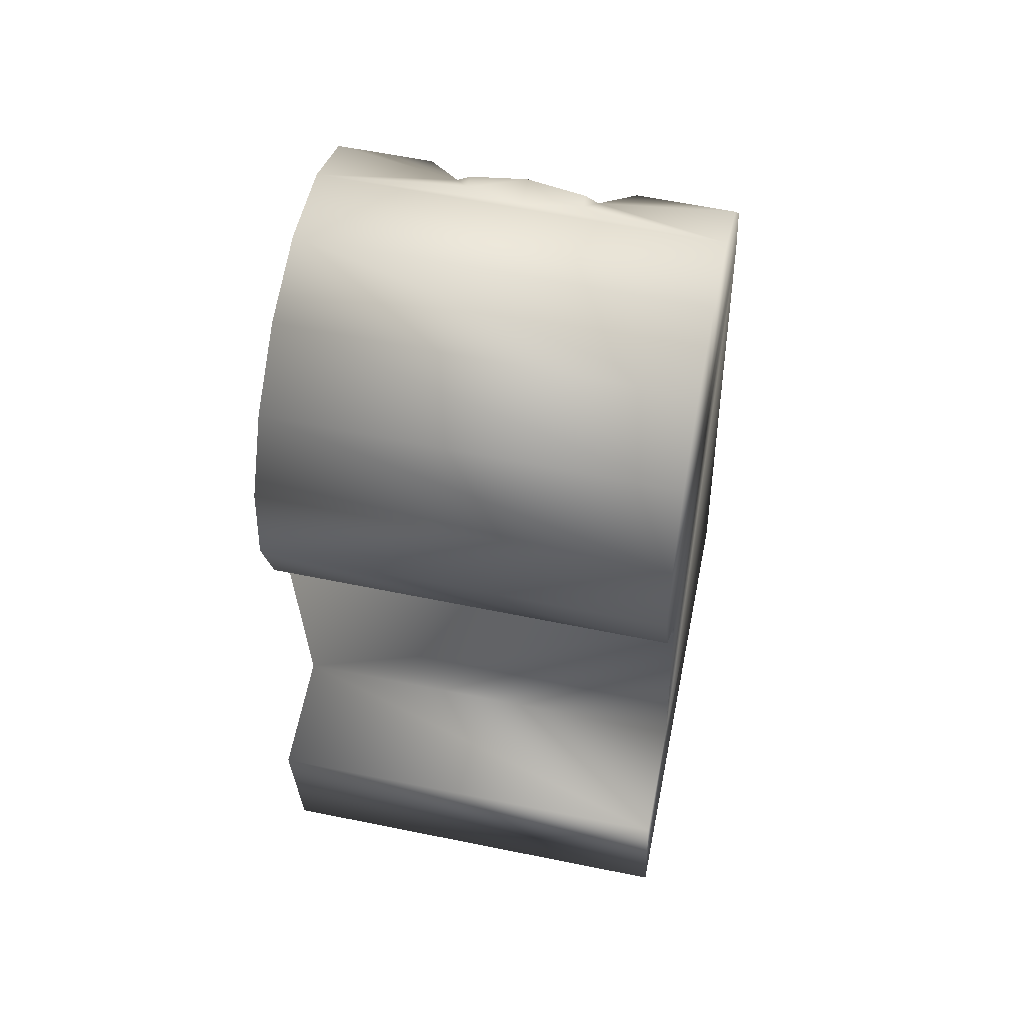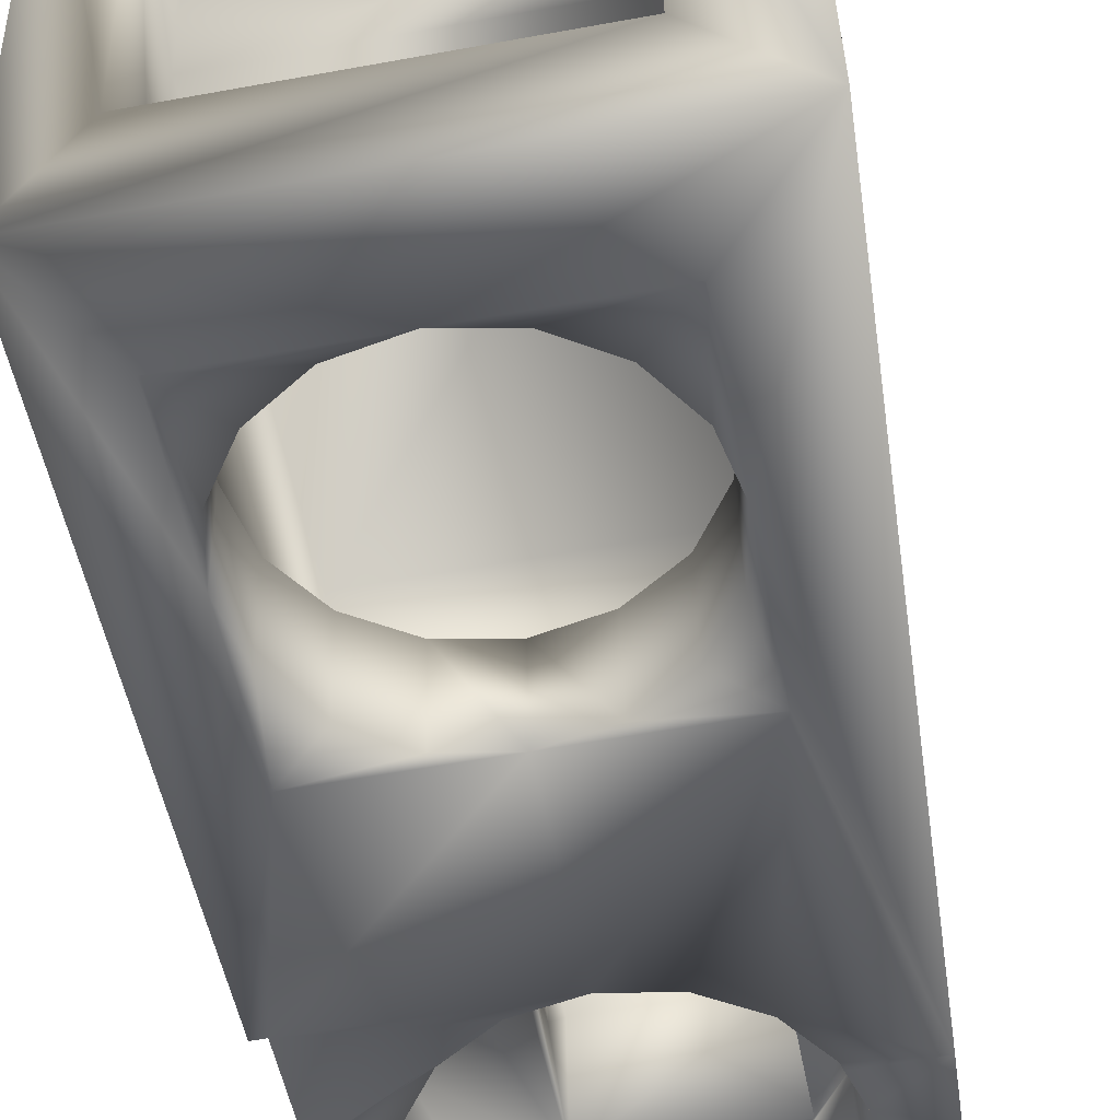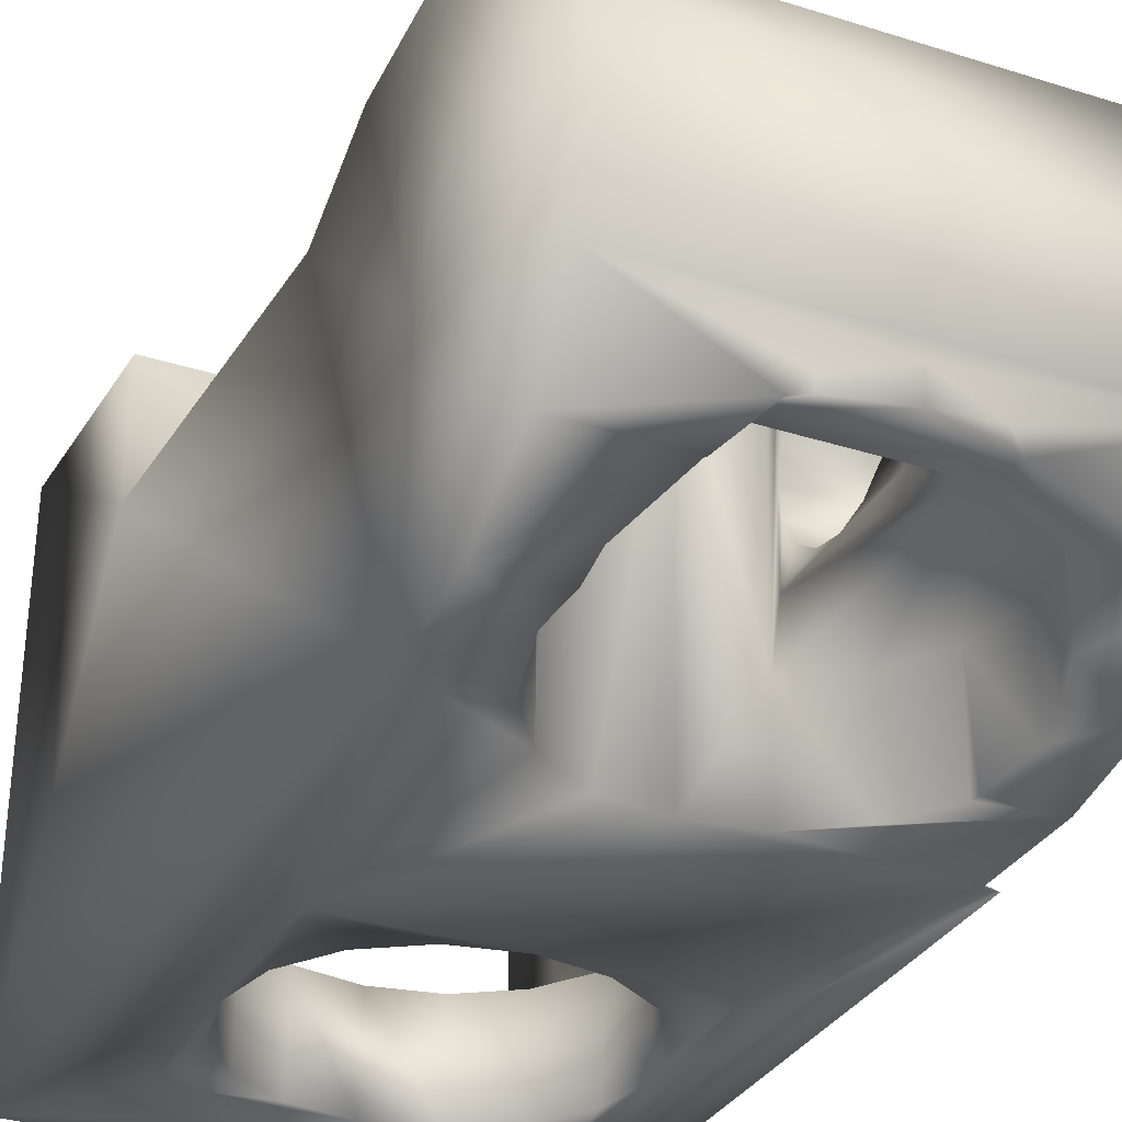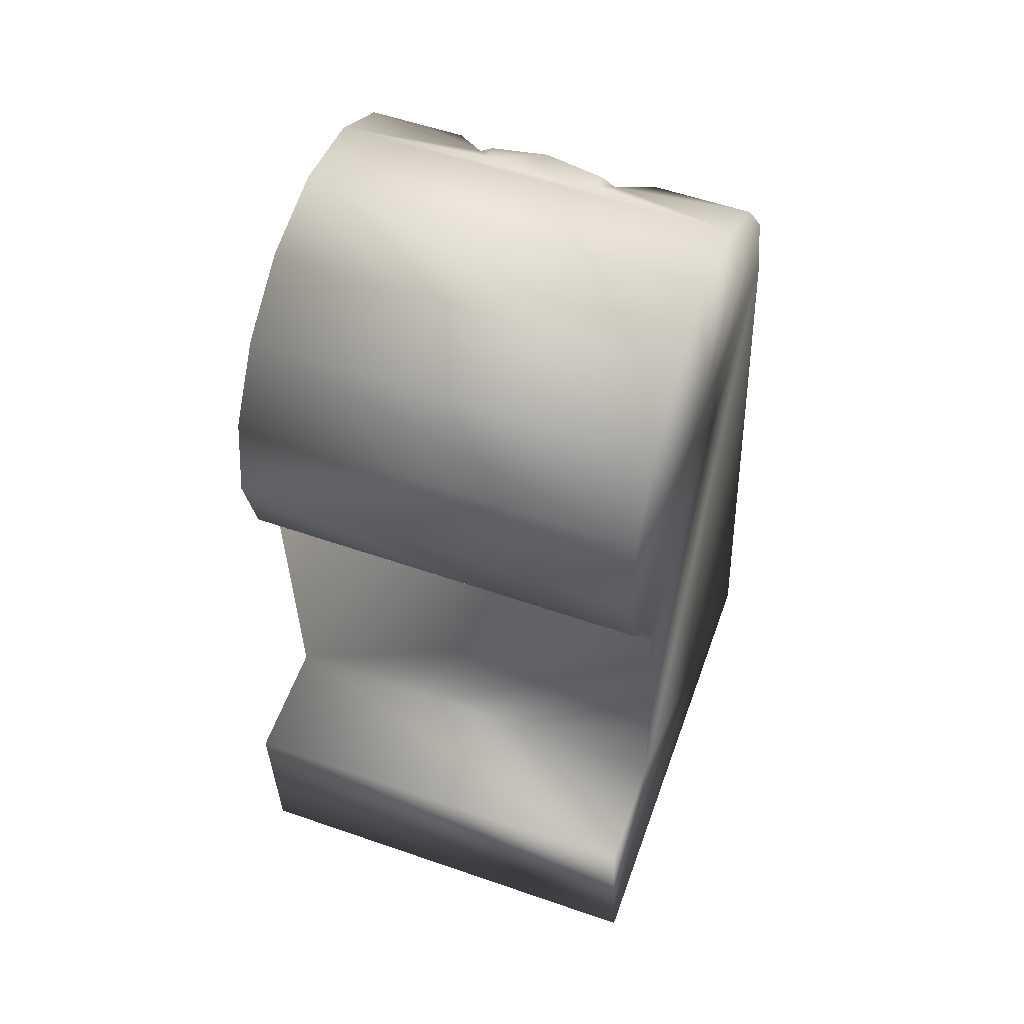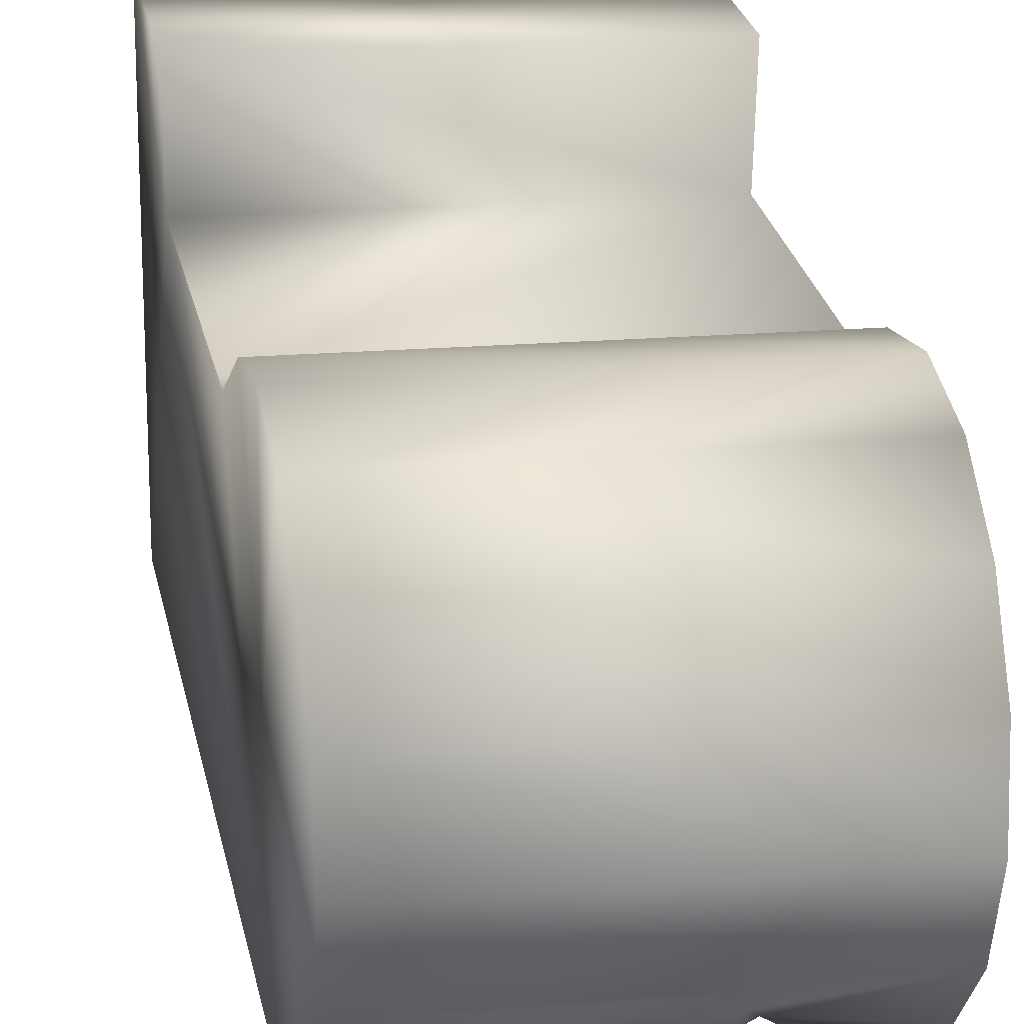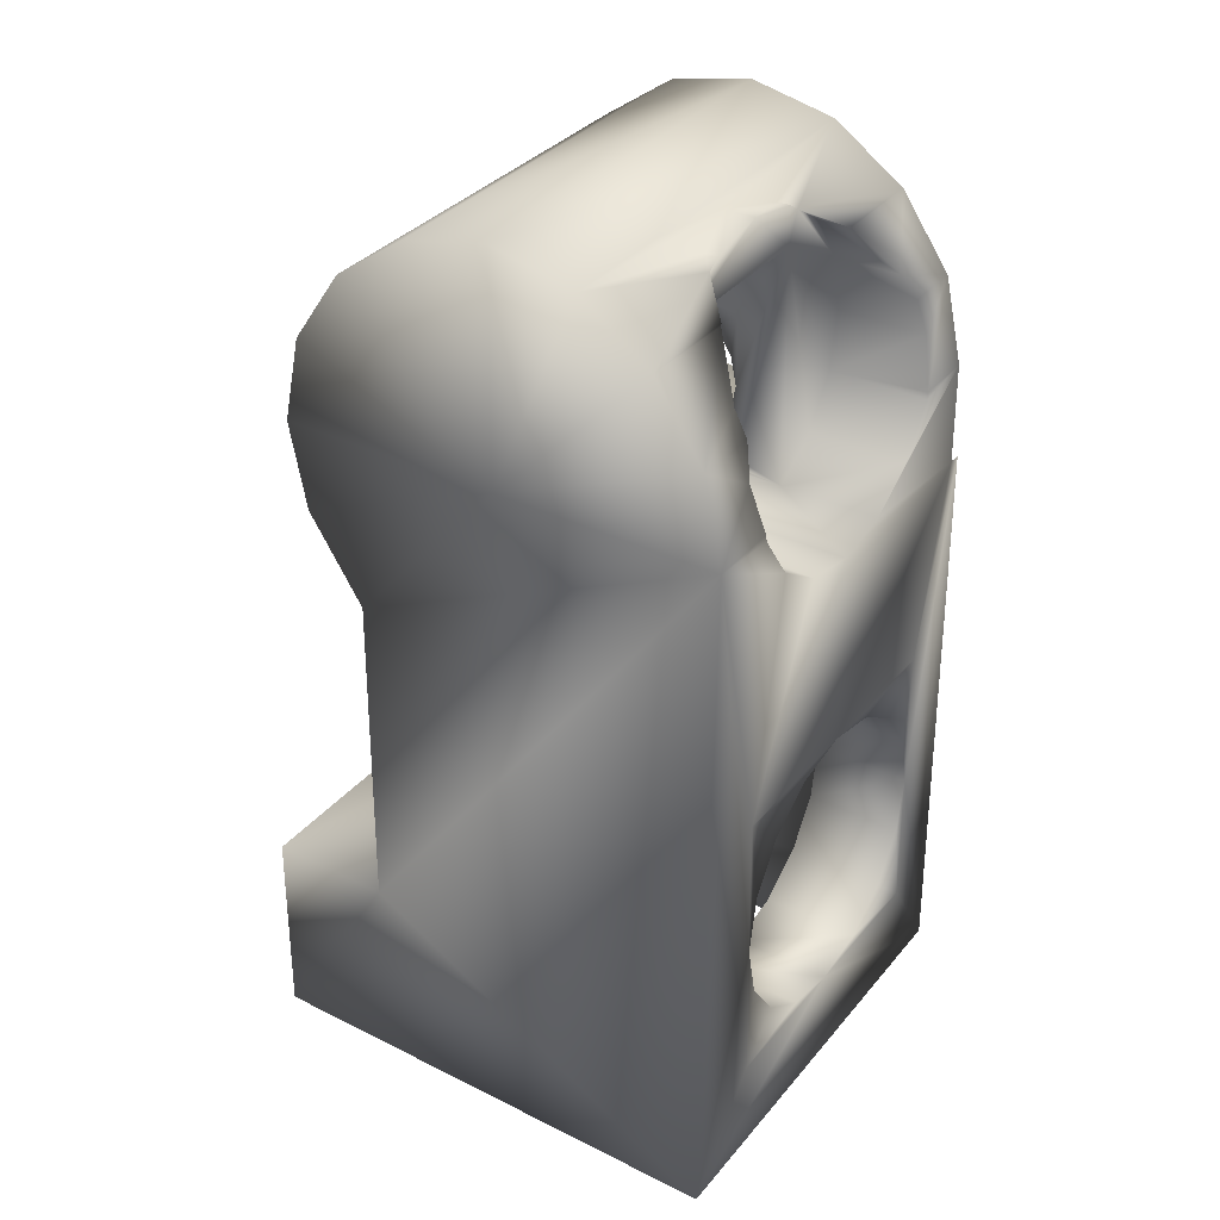
<metadata>
{"format":"obj","ext":"obj","renderer":"f3d","projection":"perspective","resolution":1024,"background":"white","views":[{"elev":62.9,"azim":10.3,"up":"+Y"},{"elev":-51.8,"azim":10.6,"up":"+Z"},{"elev":-29.5,"azim":156.1,"up":"+Z"},{"elev":56.9,"azim":18.6,"up":"+Y"},{"elev":26.2,"azim":170.5,"up":"+Z"},{"elev":35.2,"azim":122.9,"up":"+Y"}]}
</metadata>
<code>
v  -0.3765 -1.084 -0.601
v  -0.3816 -1.088 -0.3613
v  -0.3543 -1.226 -0.3632
v  -0.3491 -1.222 -0.6027
v  -0.2764 -1.342 -0.3634
v  -0.2712 -1.338 -0.603
v  -0.1598 -1.42 -0.3623
v  -0.1546 -1.416 -0.6019
v  -0.0222 -1.448 -0.3598
v  -0.0171 -1.444 -0.5993
v  0.1153 -1.421 -0.3564
v  0.1205 -1.416 -0.596
v  0.2319 -1.343 -0.3525
v  0.2369 -1.339 -0.5921
v  0.3098 -1.226 -0.3489
v  0.315 -1.222 -0.5884
v  0.3372 -1.089 -0.346
v  0.3423 -1.084 -0.5855
v  0.3098 -0.9509 -0.3442
v  0.315 -0.9468 -0.5838
v  0.2319 -0.8343 -0.3439
v  0.2369 -0.8302 -0.5834
v  0.1153 -0.7563 -0.3449
v  0.1205 -0.7522 -0.5846
v  -0.0222 -0.7289 -0.3474
v  -0.0171 -0.7248 -0.587
v  -0.1598 -0.7562 -0.351
v  -0.1546 -0.7521 -0.5905
v  -0.2764 -0.8341 -0.3548
v  -0.2712 -0.83 -0.5943
v  -0.3543 -0.9507 -0.3584
v  -0.3491 -0.9466 -0.5979
v  -0.3816 -1.448 -0.3676
v  0.3372 -1.448 -0.3521
v  0.3372 -0.7291 -0.3397
v  -0.3816 -0.7288 -0.3552
v  -0.3816 -1.687 -0.3717
v  0.3372 -1.688 -0.3562
v  0.3372 -0.4895 -0.3356
v  -0.3816 -0.4892 -0.351
v  -0.3919 -0.4974 0.128
v  0.3269 -0.4977 0.1434
v  0.3269 -1.456 0.127
v  -0.3919 -1.456 0.1116
v  0.3218 -1.7 0.3625
v  0.3218 -1.46 0.3665
v  -0.397 -1.7 0.3471
v  -0.397 -1.46 0.3512
v  0.552 -1.683 -0.5913
v  0.5263 -1.704 0.6065
v  -0.5262 -1.683 -0.6143
v  -0.5519 -1.704 0.5834
v  -0.5519 -1.224 0.5917
v  -0.5455 -1.219 0.2921
v  -0.5455 -0.4825 0.3049
v  -0.5427 -0.57 0.1716
v  -0.5378 -0.6141 -0.0569
v  -0.5329 -0.5622 -0.2837
v  -0.5288 -0.4272 -0.473
v  -0.5262 -0.2514 -0.5898
v  -0.5155 -0.4825 0.3054
v  -0.5127 -0.5701 0.1721
v  -0.5078 -0.6141 -0.0563
v  -0.503 -0.5623 -0.2831
v  -0.4988 -0.4272 -0.4724
v  -0.4963 -0.2514 -0.5891
v  -0.5078 -0.1947 -0.0491
v  -0.1652 -0.1949 -0.0417
v  -0.1637 -0.18 -0.1102
v  -0.5064 -0.1799 -0.1176
v  -0.1625 -0.1401 -0.1679
v  -0.5051 -0.1399 -0.1752
v  -0.1617 -0.0811 -0.2057
v  -0.5043 -0.081 -0.2131
v  -0.1614 -0.0121 -0.2183
v  -0.504 -0.012 -0.2257
v  -0.1617 0.0565 -0.2034
v  -0.5043 0.0566 -0.2108
v  -0.1625 0.1141 -0.1635
v  -0.5051 0.1142 -0.1709
v  -0.1637 0.1521 -0.1046
v  -0.5064 0.1522 -0.1119
v  -0.1652 0.1646 -0.0356
v  -0.5078 0.1647 -0.0429
v  -0.1667 0.1497 0.0329
v  -0.5093 0.1498 0.0256
v  -0.1679 0.1097 0.0906
v  -0.5106 0.1099 0.0833
v  -0.1688 0.0508 0.1285
v  -0.5114 0.0509 0.1212
v  -0.1691 -0.0182 0.141
v  -0.5117 -0.0181 0.1337
v  -0.1688 -0.0868 0.1262
v  -0.5114 -0.0867 0.1189
v  -0.1679 -0.1444 0.0862
v  -0.5106 -0.1443 0.0789
v  -0.1667 -0.1824 0.0272
v  -0.5093 -0.1823 0.0199
v  -0.4963 -0.0058 -0.5849
v  -0.4972 0.1983 -0.5383
v  -0.4998 0.3688 -0.4168
v  -0.5034 0.4845 -0.2422
v  -0.5078 0.5241 -0.0368
v  -0.5122 0.4775 0.1673
v  -0.5159 0.3559 0.3379
v  -0.5185 0.1813 0.4534
v  -0.5194 -0.0243 0.4931
v  -0.5185 -0.2284 0.4464
v  -0.5155 -0.425 0.3065
v  0.2284 0.3144 0.113
v  0.2313 0.3441 -0.024
v  0.2313 -0.0153 -0.0302
v  0.2259 0.2345 0.2283
v  0.2242 0.1166 0.3043
v  0.2236 -0.0215 0.3293
v  -0.1652 0.3443 -0.0325
v  -0.1682 0.3145 0.1045
v  -0.1707 0.2346 0.2199
v  -0.1723 0.1167 0.2957
v  -0.1729 -0.0213 0.3207
v  -0.1588 0.3494 -0.332
v  0.2376 0.3493 -0.3234
v  -0.1723 -0.1586 0.2908
v  0.2242 -0.1468 0.302
v  0.2182 -0.1552 0.2998
v  0.1031 -0.2322 0.2457
v  -0.0343 -0.2593 0.2237
v  -0.1713 -0.2327 0.2398
v  0.2376 -0.136 -0.3318
v  -0.1691 -0.198 0.138
v  -0.1614 -0.1918 -0.2214
v  -0.1614 0.1676 -0.2153
v  -0.1588 -0.2227 -0.3417
v  0.3372 0.1096 -0.3254
v  0.3098 -0.0279 -0.3284
v  0.2319 0.3638 -0.3232
v  0.3098 0.2472 -0.3237
v  -0.0222 0.4692 -0.327
v  0.1153 0.4418 -0.3245
v  0.1467 0.4208 -0.3241
v  -0.1598 0.4419 -0.3304
v  -0.3543 0.2474 -0.3379
v  -0.1911 0.4209 -0.3313
v  -0.3543 -0.0277 -0.3426
v  -0.3816 0.1099 -0.3408
v  -0.2764 -0.1443 -0.343
v  0.1205 -0.2183 -0.5754
v  -0.0171 -0.2456 -0.5789
v  0.2369 -0.1404 -0.5716
v  0.315 -0.0238 -0.5678
v  0.3185 -0.0061 -0.5675
v  0.3418 0.1133 -0.5397
v  0.3245 0.198 -0.5208
v  0.3133 0.2499 -0.484
v  0.2336 0.3652 -0.4035
v  0.2284 0.3686 -0.4011
v  0.1147 0.4412 -0.2939
v  -0.0237 0.468 -0.2568
v  -0.1604 0.4413 -0.2999
v  -0.2764 0.364 -0.3342
v  -0.2746 0.3654 -0.4144
v  -0.2695 0.3688 -0.4119
v  -0.3508 0.2502 -0.4983
v  -0.3605 0.1983 -0.5354
v  -0.377 0.1135 -0.5552
v  -0.3527 -0.0058 -0.5819
v  -0.3491 -0.0236 -0.5821
v  -0.2712 -0.1402 -0.5825
v  -0.1546 -0.2182 -0.5813
v  0.4567 0.4841 -0.2217
v  0.4652 0.3685 -0.3961
v  0.4506 0.5238 -0.0162
v  0.448 0.4771 0.188
v  0.4491 0.3555 0.3585
v  0.475 0.198 -0.5175
v  0.4837 -0.0062 -0.564
v  -0.3765 -1.444 -0.6071
v  0.3423 -1.444 -0.5917
v  0.3423 -0.725 -0.5793
v  -0.3765 -0.7247 -0.5948
v  0.5135 -1.22 0.3149
v  0.5071 -1.225 0.6143
v  0.4812 -0.4253 0.3278
v  0.4721 -0.0154 -0.025
v  0.4537 0.181 0.4742
v  0.4606 -0.0246 0.5141
v  0.4699 -0.2288 0.4676
v  0.4836 -0.4828 0.3268
o piernaIzqBart
g piernaIzqBart
f 1 2 3
f 3 4 1
f 4 3 5
f 5 6 4
f 6 5 7
f 7 8 6
f 8 7 9
f 9 10 8
f 10 9 11
f 11 12 10
f 12 11 13
f 13 14 12
f 14 13 15
f 15 16 14
f 16 15 17
f 17 18 16
f 18 17 19
f 19 20 18
f 20 19 21
f 21 22 20
f 22 21 23
f 23 24 22
f 24 23 25
f 25 26 24
f 26 25 27
f 27 28 26
f 28 27 29
f 29 30 28
f 30 29 31
f 31 32 30
f 32 31 2
f 2 1 32
f 3 2 33
f 5 3 33
f 7 5 33
f 9 7 33
f 11 9 34
f 13 11 34
f 15 13 34
f 17 15 34
f 19 17 35
f 21 19 35
f 23 21 35
f 25 23 35
f 27 25 36
f 29 27 36
f 31 29 36
f 2 31 36
f 34 9 37
f 37 38 34
f 37 9 33
f 39 40 25
f 25 35 39
f 36 25 40
f 41 42 43
f 43 44 41
f 39 42 41
f 41 40 39
f 40 41 44
f 44 33 40
f 34 43 42
f 42 39 34
f 38 45 43
f 43 34 38
f 45 46 43
f 33 44 47
f 47 37 33
f 44 48 47
f 47 48 46
f 46 45 47
f 44 43 46
f 46 48 44
f 49 50 45
f 45 38 49
f 51 49 38
f 38 37 51
f 52 51 37
f 37 47 52
f 50 52 47
f 47 45 50
f 51 52 53
f 53 54 51
f 55 56 54
f 51 54 56
f 56 57 51
f 57 58 51
f 58 59 51
f 59 60 51
f 56 55 61
f 61 62 56
f 57 56 62
f 62 63 57
f 58 57 63
f 63 64 58
f 59 58 64
f 64 65 59
f 60 59 65
f 65 66 60
f 67 68 69
f 69 70 67
f 70 69 71
f 71 72 70
f 72 71 73
f 73 74 72
f 74 73 75
f 75 76 74
f 76 75 77
f 77 78 76
f 78 77 79
f 79 80 78
f 80 79 81
f 81 82 80
f 82 81 83
f 83 84 82
f 84 83 85
f 85 86 84
f 86 85 87
f 87 88 86
f 88 87 89
f 89 90 88
f 90 89 91
f 91 92 90
f 92 91 93
f 93 94 92
f 94 93 95
f 95 96 94
f 96 95 97
f 97 98 96
f 98 97 68
f 68 67 98
f 72 74 99
f 99 66 72
f 74 76 100
f 100 99 74
f 76 78 101
f 101 100 76
f 78 80 102
f 102 101 78
f 80 82 103
f 103 102 80
f 82 84 104
f 104 103 82
f 84 86 105
f 105 104 84
f 86 88 106
f 106 105 86
f 88 90 107
f 107 106 88
f 90 92 108
f 108 107 90
f 92 94 109
f 109 108 92
f 94 96 61
f 61 109 94
f 96 98 62
f 62 61 96
f 98 67 63
f 63 62 98
f 67 70 64
f 64 63 67
f 70 72 65
f 65 64 70
f 65 72 66
f 110 111 112
f 113 110 112
f 114 113 112
f 115 114 112
f 116 111 110
f 110 117 116
f 117 110 113
f 113 118 117
f 118 113 114
f 114 119 118
f 119 114 115
f 115 120 119
f 121 122 111
f 111 116 121
f 123 120 115
f 115 124 123
f 124 125 123
f 123 125 126
f 126 127 128
f 128 123 126
f 122 129 112
f 112 111 122
f 124 115 112
f 112 129 124
f 85 83 116
f 116 117 85
f 87 85 117
f 117 118 87
f 89 87 118
f 118 119 89
f 91 89 119
f 119 120 91
f 93 91 130
f 95 93 130
f 97 95 130
f 68 97 130
f 69 68 131
f 71 69 131
f 73 71 131
f 75 73 131
f 77 75 132
f 79 77 132
f 81 79 132
f 83 81 132
f 132 121 116
f 116 83 132
f 121 75 131
f 131 133 121
f 133 68 130
f 130 128 133
f 130 91 120
f 120 123 130
f 128 130 123
f 122 134 135
f 135 129 122
f 122 136 137
f 137 134 122
f 122 138 139
f 139 140 122
f 121 141 138
f 138 122 121
f 121 142 143
f 143 141 121
f 121 144 145
f 145 142 121
f 121 133 146
f 146 144 121
f 127 126 147
f 147 148 127
f 126 125 149
f 149 147 126
f 124 129 149
f 149 125 124
f 150 149 129
f 129 135 150
f 151 150 135
f 135 134 152
f 152 151 135
f 134 137 153
f 153 152 134
f 154 153 137
f 137 136 155
f 155 154 137
f 136 140 156
f 156 155 136
f 157 140 139
f 158 157 139
f 139 138 158
f 159 158 138
f 138 141 159
f 143 159 141
f 160 161 162
f 162 143 160
f 160 142 163
f 163 161 160
f 142 145 164
f 164 163 142
f 165 164 145
f 144 166 165
f 165 145 144
f 167 166 144
f 146 168 167
f 167 144 146
f 133 169 168
f 168 146 133
f 169 133 148
f 127 148 133
f 133 128 127
f 158 102 170
f 170 157 158
f 102 158 159
f 102 159 143
f 170 140 157
f 140 170 171
f 171 156 140
f 101 102 143
f 143 162 101
f 172 170 102
f 102 103 172
f 173 172 103
f 103 104 173
f 174 173 104
f 104 105 174
f 152 175 176
f 176 151 152
f 153 175 152
f 154 175 153
f 155 171 175
f 175 154 155
f 156 171 155
f 166 99 100
f 100 165 166
f 164 165 100
f 163 164 100
f 163 100 101
f 101 161 163
f 162 161 101
f 177 1 4
f 177 4 6
f 177 6 8
f 177 8 10
f 178 10 12
f 178 12 14
f 178 14 16
f 178 16 18
f 179 18 20
f 179 20 22
f 179 22 24
f 179 24 26
f 180 26 28
f 180 28 30
f 180 30 32
f 180 32 1
f 148 26 66
f 66 169 148
f 169 66 99
f 99 168 169
f 167 168 99
f 166 167 99
f 176 150 151
f 176 149 150
f 149 176 179
f 179 147 149
f 179 26 148
f 148 147 179
f 49 51 10
f 10 178 49
f 10 51 177
f 51 1 177
f 1 51 60
f 60 180 1
f 180 60 66
f 66 26 180
f 176 49 18
f 18 179 176
f 18 49 178
f 140 136 122
f 160 143 142
f 121 132 75
f 133 131 68
f 181 182 50
f 50 49 181
f 176 183 181
f 181 49 176
f 176 184 183
f 175 171 184
f 184 176 175
f 170 172 184
f 184 171 170
f 173 174 184
f 184 172 173
f 185 186 184
f 184 174 185
f 187 183 184
f 184 186 187
f 182 181 54
f 54 53 182
f 50 182 53
f 53 52 50
f 54 181 188
f 188 55 54
f 61 188 183
f 183 109 61
f 183 187 108
f 108 109 183
f 187 186 107
f 107 108 187
f 107 186 185
f 185 106 107
f 185 174 105
f 105 106 185

</code>
